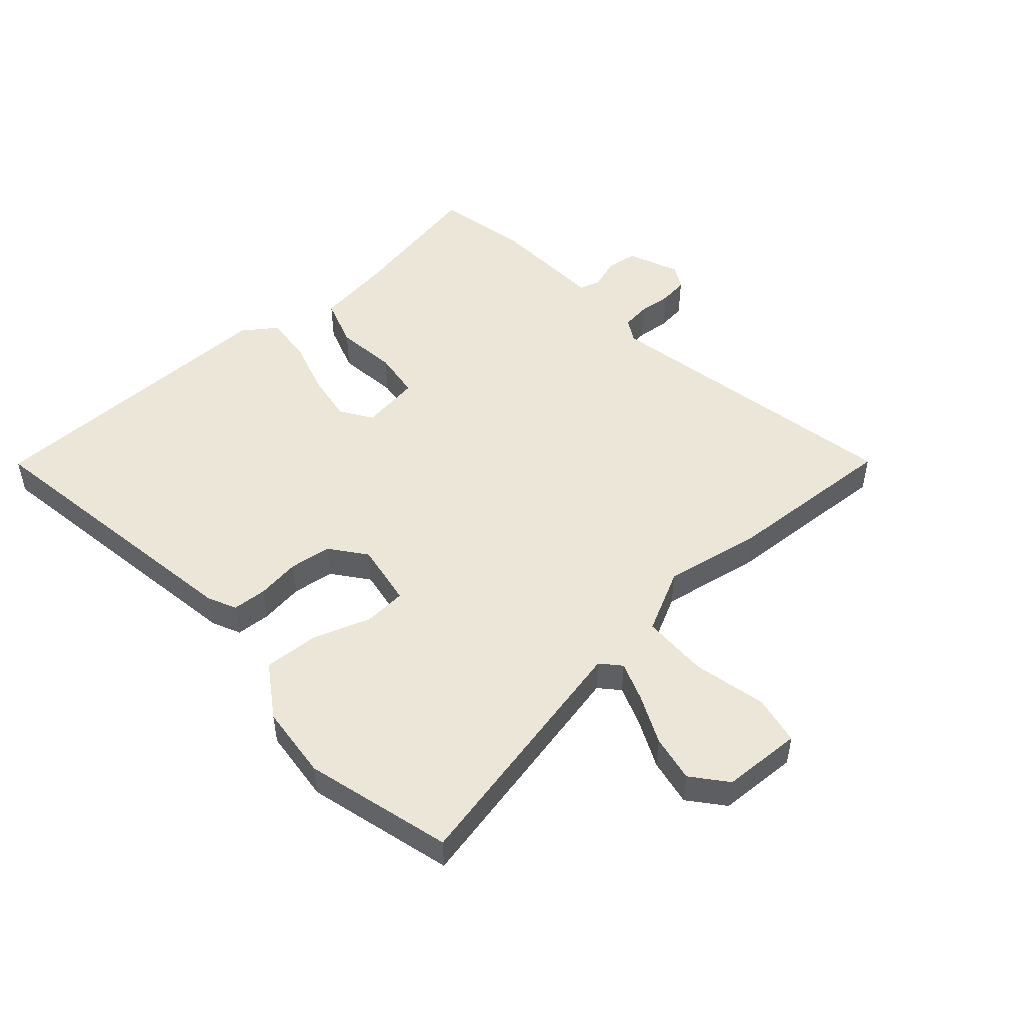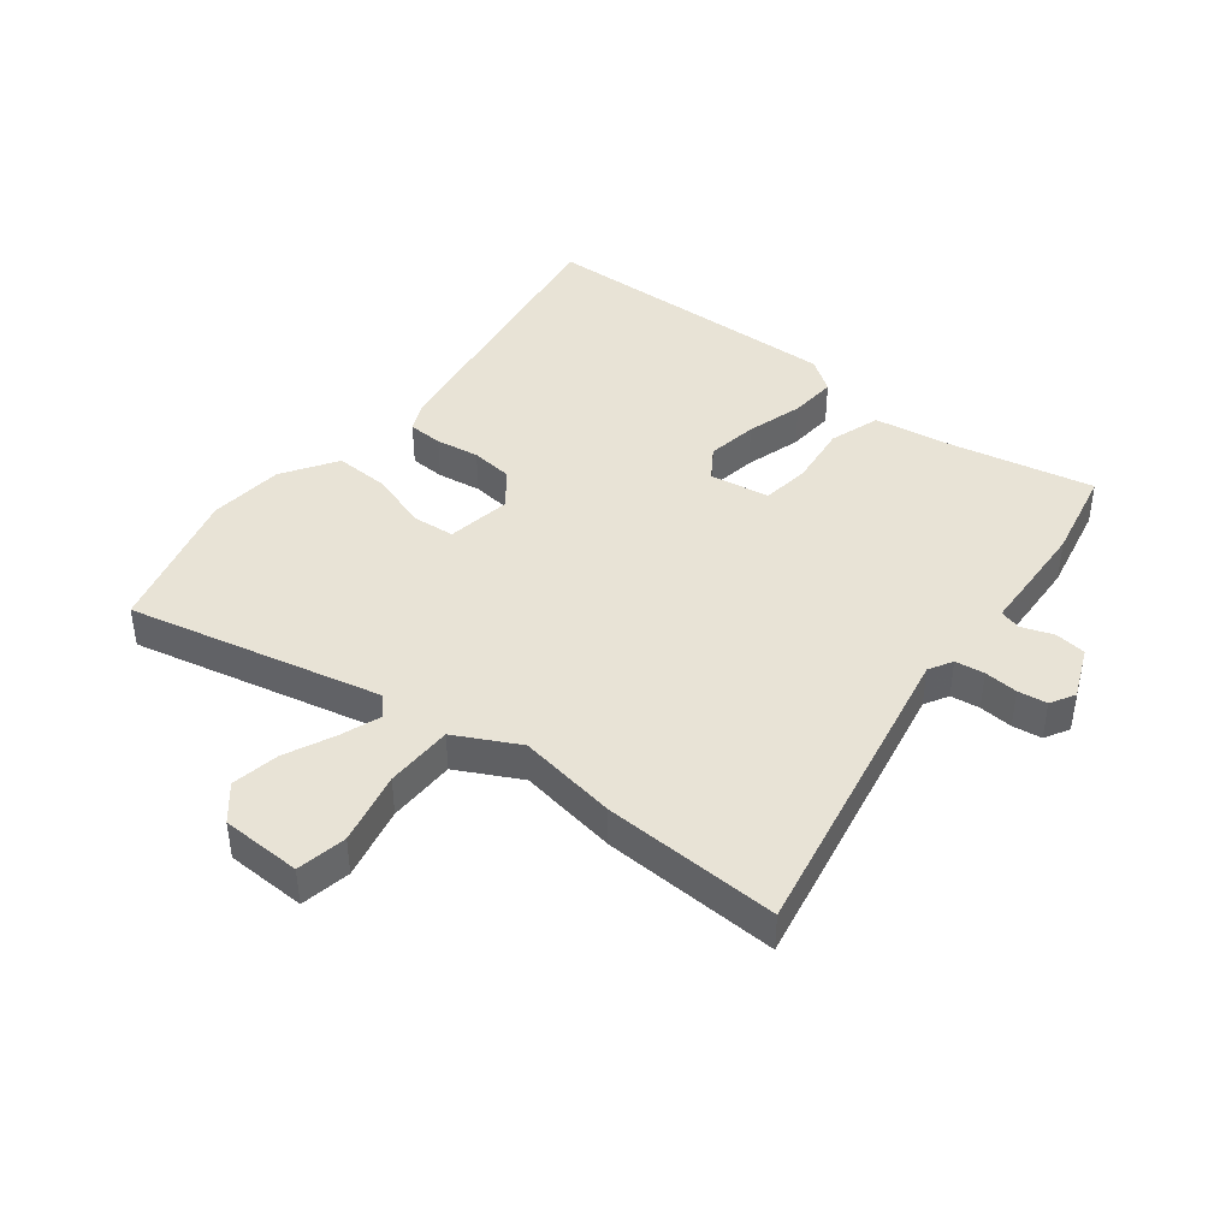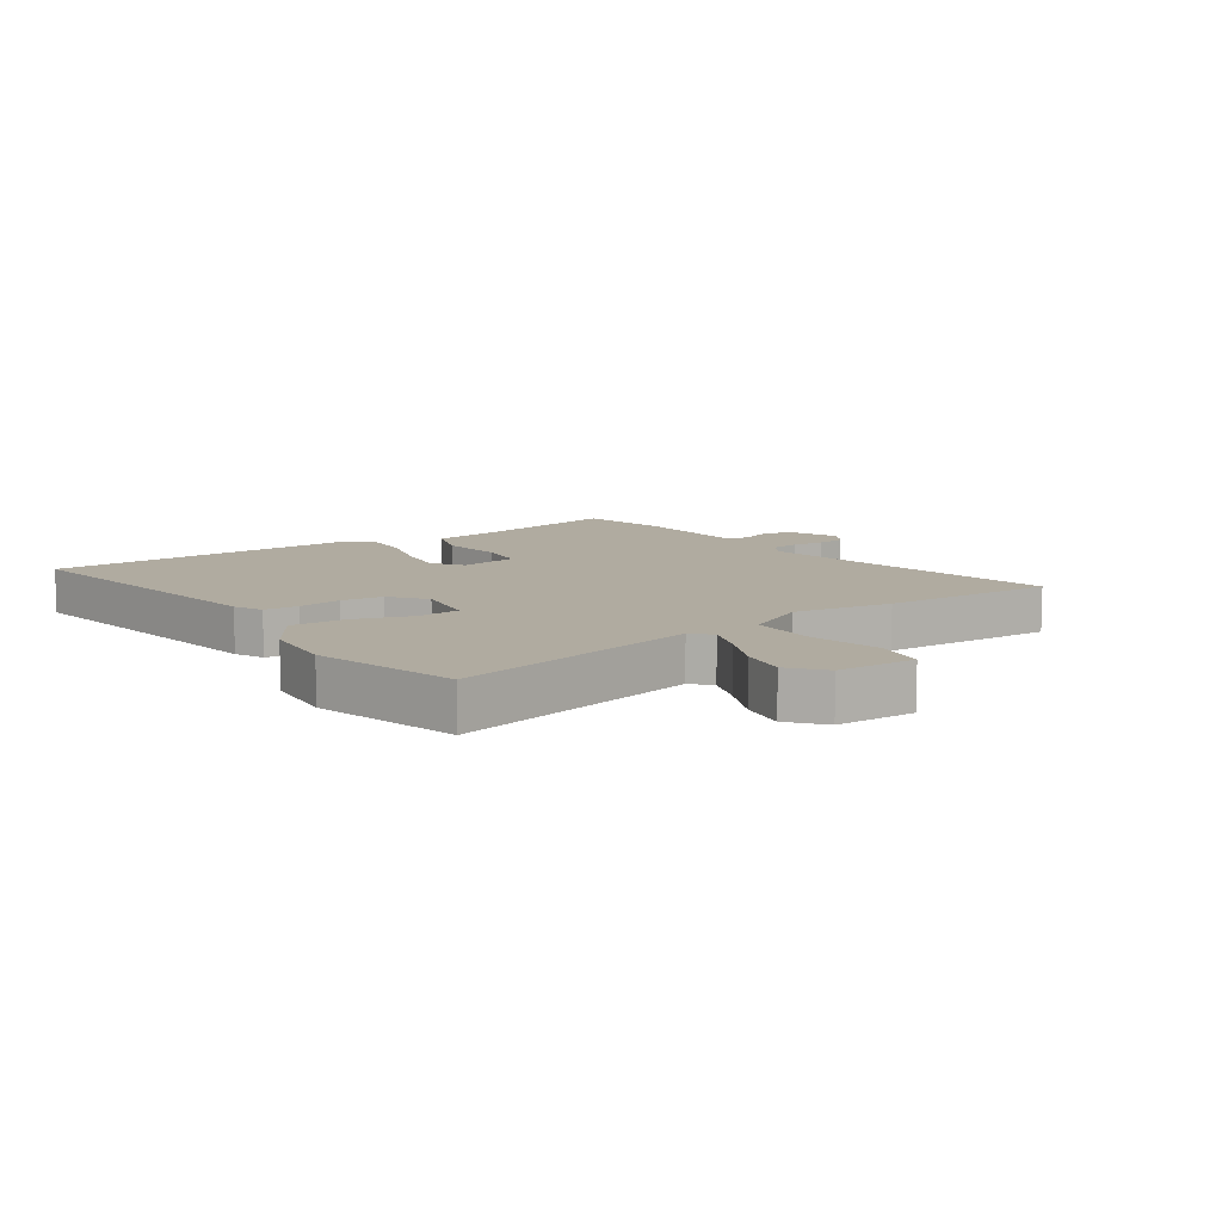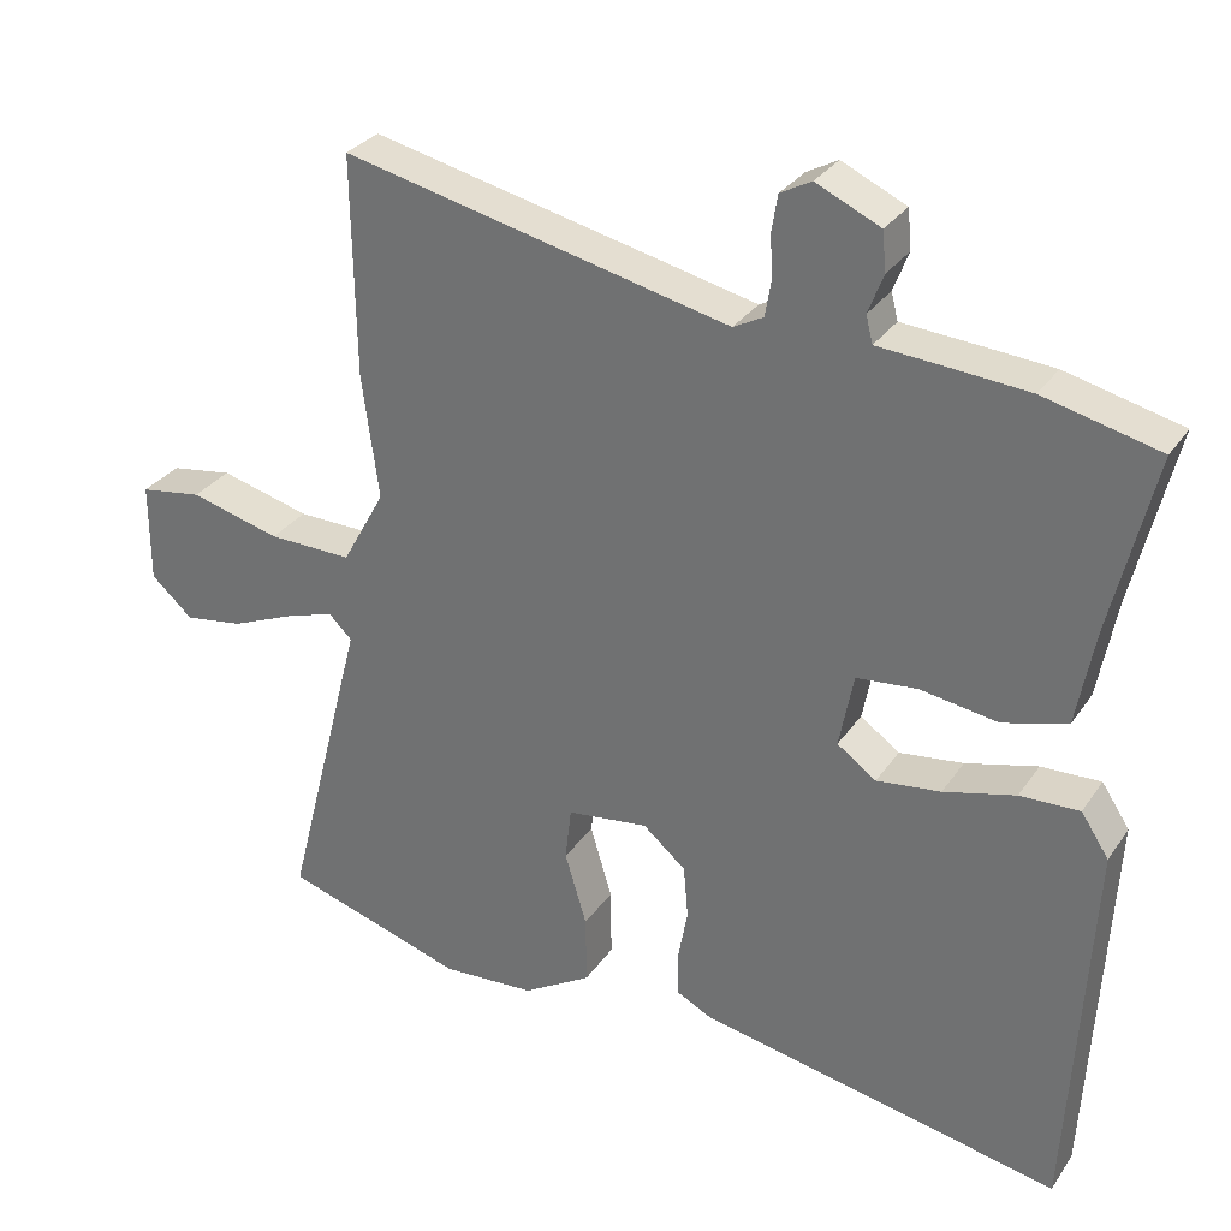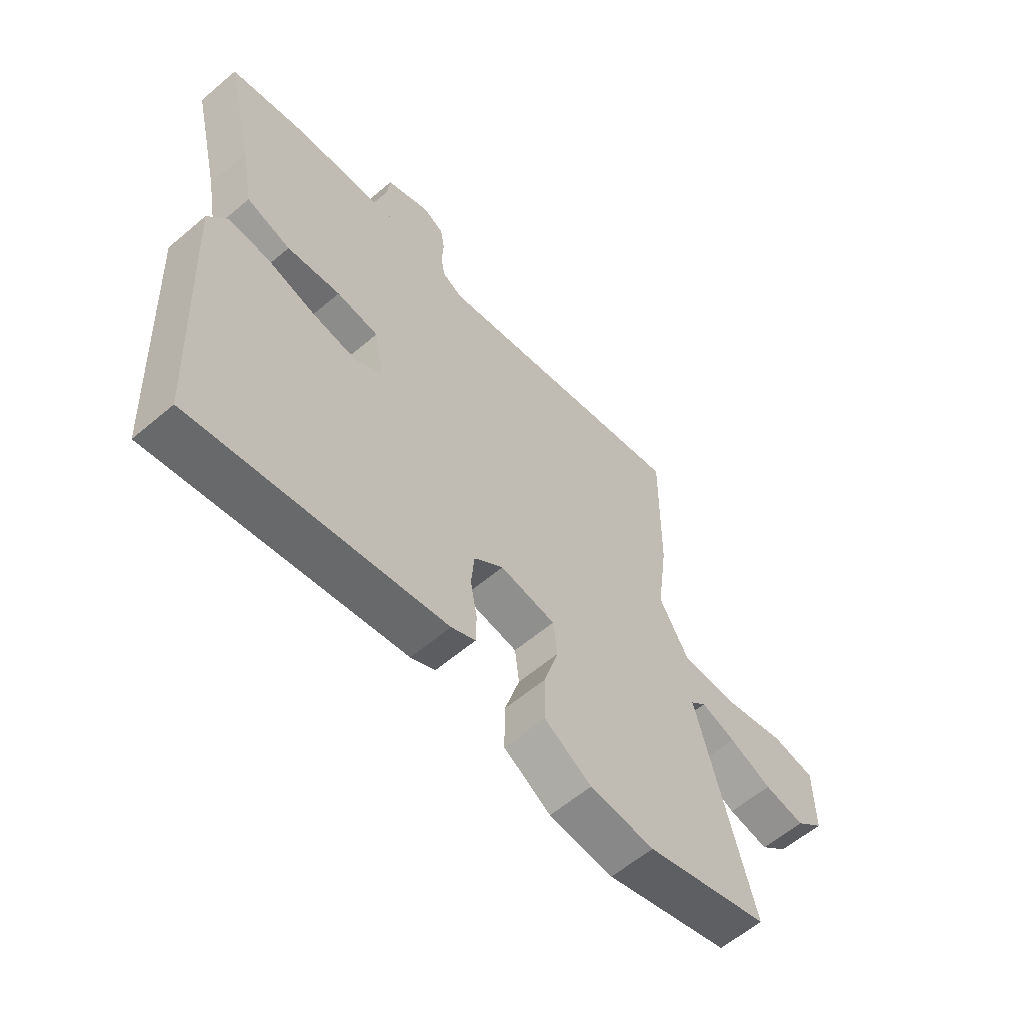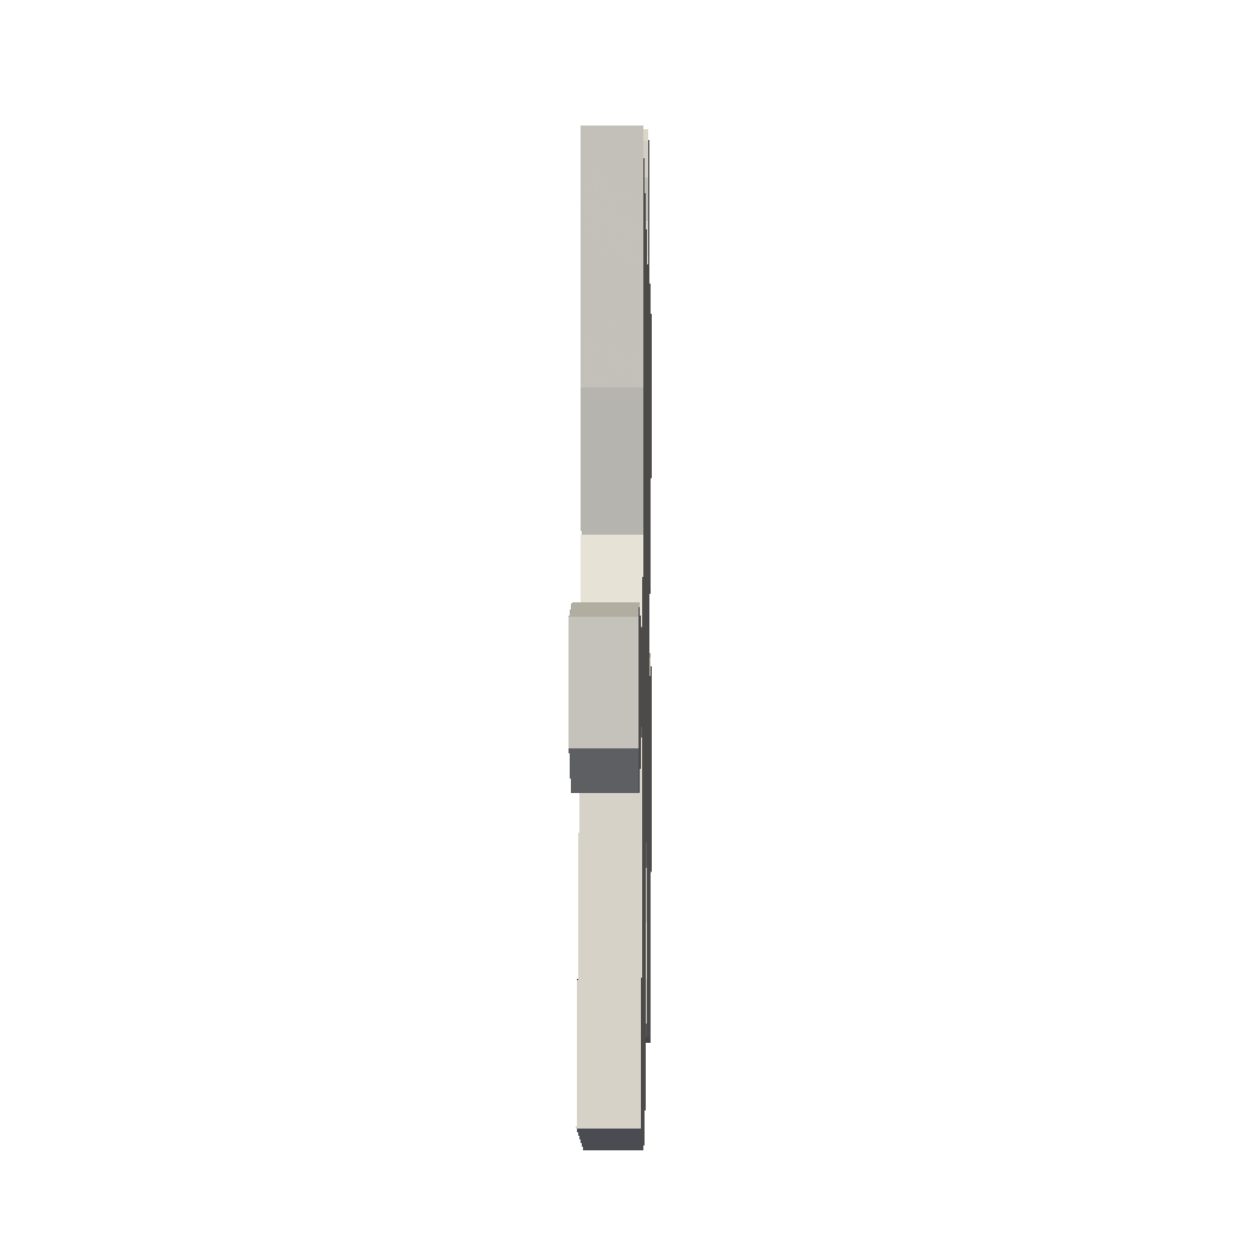
<metadata>
{"format":"obj","ext":"obj","renderer":"f3d","projection":"perspective","resolution":1024,"background":"white","views":[{"elev":49.1,"azim":-129.6,"up":"+Y"},{"elev":41.9,"azim":-50.2,"up":"+Y"},{"elev":9.8,"azim":-123.0,"up":"+Y"},{"elev":30.5,"azim":28.2,"up":"+Z"},{"elev":-60.4,"azim":130.9,"up":"+Z"},{"elev":1.6,"azim":-88.8,"up":"+Z"}]}
</metadata>
<code>
v 0.484 0.07 -0.558
v 0.001 0.07 -0.466
v -0.046 0.07 -0.442
v -0.047 0.07 -0.384
v -0.034 0.07 -0.312
v -0.04 0.07 -0.242
v -0.097 0.07 -0.194
v -0.205 0.07 -0.208
v -0.213 0.07 -0.279
v -0.184 0.07 -0.376
v -0.183 0.07 -0.468
v -0.274 0.07 -0.523
v -0.399 0.07 -0.531
v -0.64 0.07 -0.457
v -0.533 0.07 -0.04
v -0.564 0.07 -0.01
v -0.631 0.07 -0.032
v -0.714 0.07 -0.067
v -0.793 0.07 -0.079
v -0.848 0.07 -0.03
v -0.848 0.07 0.103
v -0.765 0.07 0.116
v -0.645 0.07 0.085
v -0.533 0.07 0.083
v -0.476 0.07 0.186
v -0.498 0.07 0.351
v -0.502 0.07 0.643
v 0.011 0.07 0.528
v 0.051 0.07 0.549
v 0.059 0.07 0.597
v 0.056 0.07 0.653
v 0.064 0.07 0.701
v 0.105 0.07 0.723
v 0.19 0.07 0.684
v 0.195 0.07 0.632
v 0.175 0.07 0.58
v 0.184 0.07 0.544
v 0.279 0.07 0.537
v 0.379 0.07 0.529
v 0.532 0.07 0.492
v 0.476 0.07 0.257
v 0.452 0.07 0.127
v 0.367 0.07 0.102
v 0.264 0.07 0.118
v 0.183 0.07 0.11
v 0.164 0.07 0.011
v 0.216 0.07 -0.026
v 0.301 0.07 -0.015
v 0.396 0.07 0.01
v 0.475 0.07 0.013
v 0.512 0.07 -0.043
v 0.484 0 -0.558
v 0.001 0 -0.466
v -0.046 0 -0.442
v -0.047 0 -0.384
v -0.034 0 -0.312
v -0.04 0 -0.242
v -0.097 0 -0.194
v -0.205 0 -0.208
v -0.213 0 -0.279
v -0.184 0 -0.376
v -0.183 0 -0.468
v -0.274 0 -0.523
v -0.399 0 -0.531
v -0.64 0 -0.457
v -0.533 0 -0.04
v -0.564 0 -0.01
v -0.631 0 -0.032
v -0.714 0 -0.067
v -0.793 0 -0.079
v -0.848 0 -0.03
v -0.848 0 0.103
v -0.765 0 0.116
v -0.645 0 0.085
v -0.533 0 0.083
v -0.476 0 0.186
v -0.498 0 0.351
v -0.502 0 0.643
v 0.011 0 0.528
v 0.051 0 0.549
v 0.059 0 0.597
v 0.056 0 0.653
v 0.064 0 0.701
v 0.105 0 0.723
v 0.19 0 0.684
v 0.195 0 0.632
v 0.175 0 0.58
v 0.184 0 0.544
v 0.279 0 0.537
v 0.379 0 0.529
v 0.532 0 0.492
v 0.476 0 0.257
v 0.452 0 0.127
v 0.367 0 0.102
v 0.264 0 0.118
v 0.183 0 0.11
v 0.164 0 0.011
v 0.216 0 -0.026
v 0.301 0 -0.015
v 0.396 0 0.01
v 0.475 0 0.013
v 0.512 0 -0.043
f 3 4 5
f 2 3 5
f 1 2 5
f 51 1 5
f 50 51 5
f 49 50 5
f 48 49 5
f 47 48 5 6
f 46 47 6 7
f 45 46 7 8
f 41 42 43 44
f 41 44 45
f 40 41 45
f 39 40 45
f 38 39 45
f 37 38 45
f 36 37 45 8
f 34 35 36
f 33 34 36
f 32 33 36
f 31 32 36
f 30 31 36
f 29 30 36
f 28 29 36 8
f 27 28 8
f 26 27 8
f 25 26 8
f 21 22 23
f 20 21 23
f 19 20 23
f 18 19 23
f 17 18 23
f 16 17 23 24
f 25 8 9
f 24 25 9
f 16 24 9
f 15 16 9
f 13 14 15
f 12 13 15
f 11 12 15
f 10 11 15
f 9 10 15
f 56 55 54
f 56 54 53
f 56 53 52
f 56 52 102
f 56 102 101
f 56 101 100
f 56 100 99
f 57 56 99 98
f 58 57 98 97
f 59 58 97 96
f 95 94 93 92
f 96 95 92
f 96 92 91
f 96 91 90
f 96 90 89
f 96 89 88
f 59 96 88 87
f 87 86 85
f 87 85 84
f 87 84 83
f 87 83 82
f 87 82 81
f 87 81 80
f 59 87 80 79
f 59 79 78
f 59 78 77
f 59 77 76
f 74 73 72
f 74 72 71
f 74 71 70
f 74 70 69
f 74 69 68
f 75 74 68 67
f 60 59 76
f 60 76 75
f 60 75 67
f 60 67 66
f 66 65 64
f 66 64 63
f 66 63 62
f 66 62 61
f 66 61 60
f 1 52 53 2
f 2 53 54 3
f 3 54 55 4
f 4 55 56 5
f 5 56 57 6
f 6 57 58 7
f 7 58 59 8
f 8 59 60 9
f 9 60 61 10
f 10 61 62 11
f 11 62 63 12
f 12 63 64 13
f 13 64 65 14
f 14 65 66 15
f 15 66 67 16
f 16 67 68 17
f 17 68 69 18
f 18 69 70 19
f 19 70 71 20
f 20 71 72 21
f 21 72 73 22
f 22 73 74 23
f 23 74 75 24
f 24 75 76 25
f 25 76 77 26
f 26 77 78 27
f 27 78 79 28
f 28 79 80 29
f 29 80 81 30
f 30 81 82 31
f 31 82 83 32
f 32 83 84 33
f 33 84 85 34
f 34 85 86 35
f 35 86 87 36
f 36 87 88 37
f 37 88 89 38
f 38 89 90 39
f 39 90 91 40
f 40 91 92 41
f 41 92 93 42
f 42 93 94 43
f 43 94 95 44
f 44 95 96 45
f 45 96 97 46
f 46 97 98 47
f 47 98 99 48
f 48 99 100 49
f 49 100 101 50
f 50 101 102 51
f 51 102 52 1

</code>
